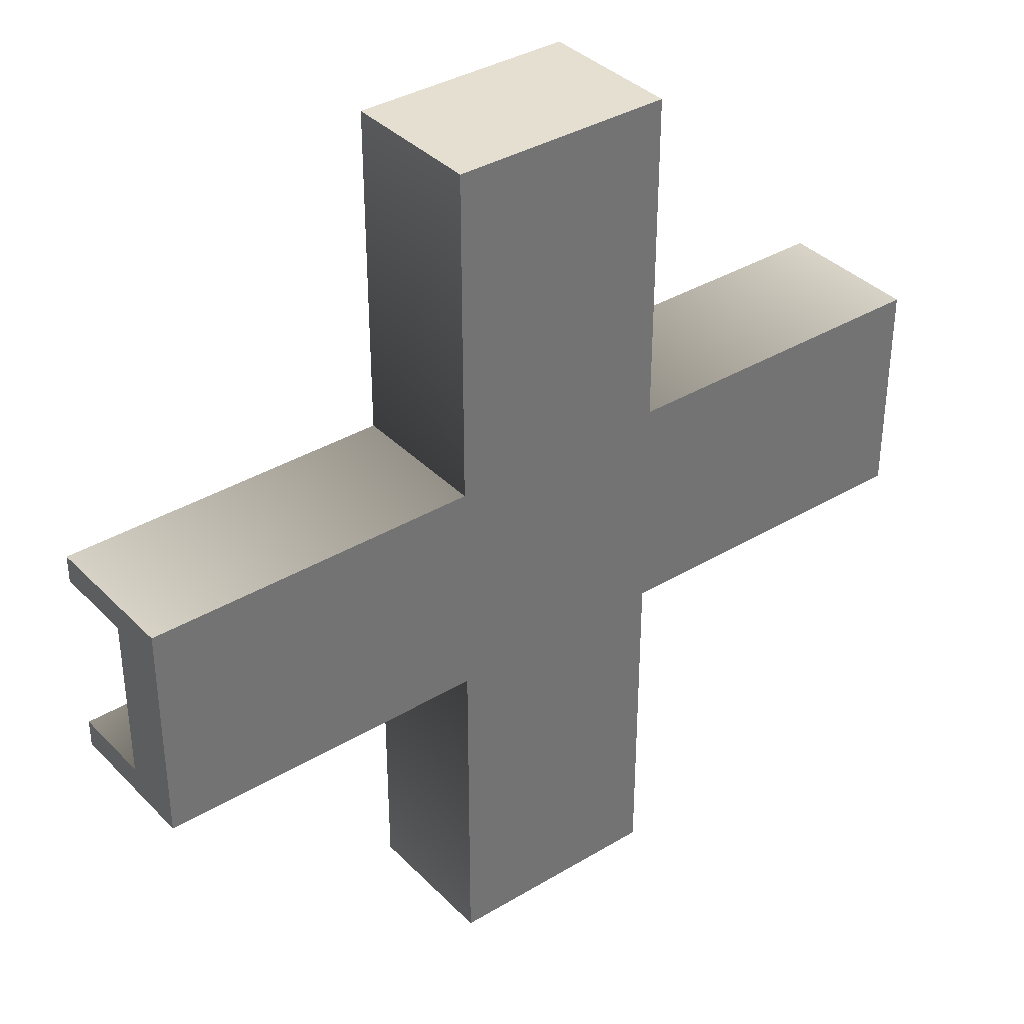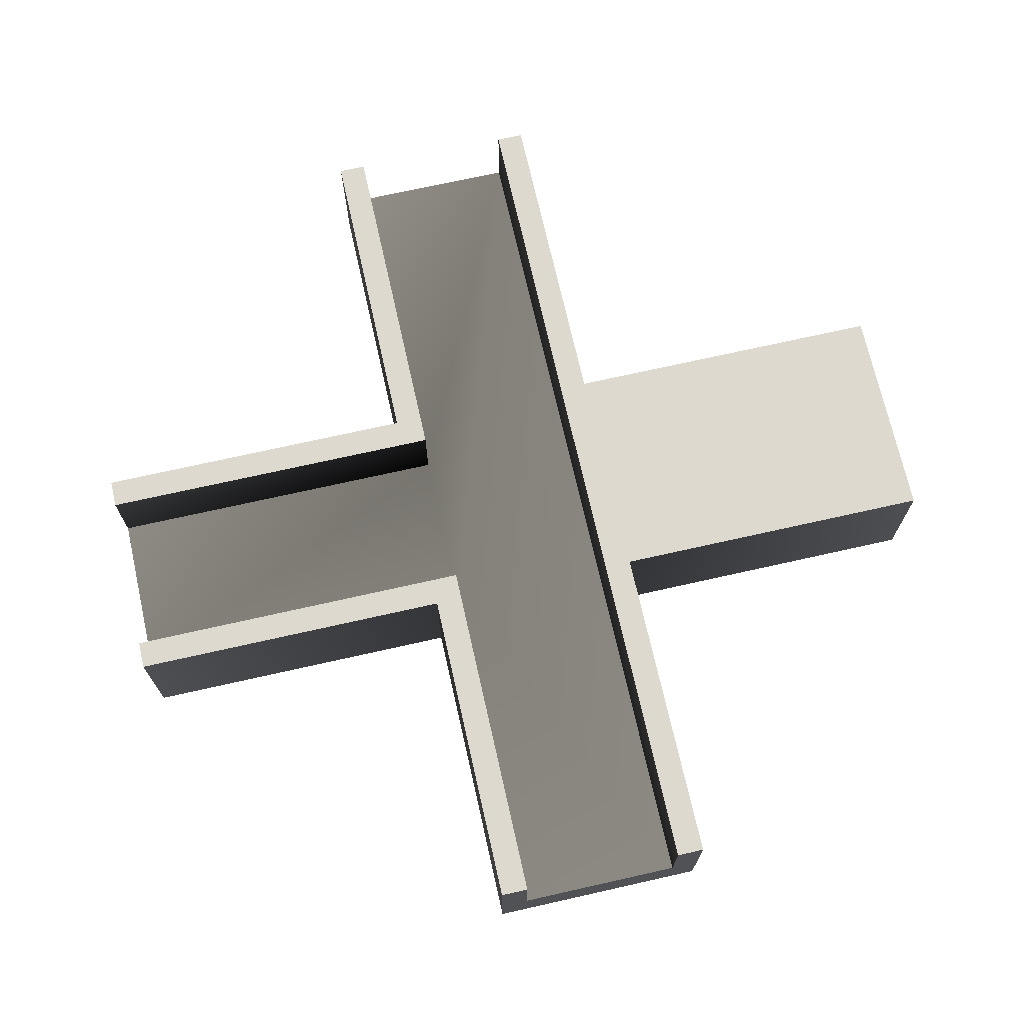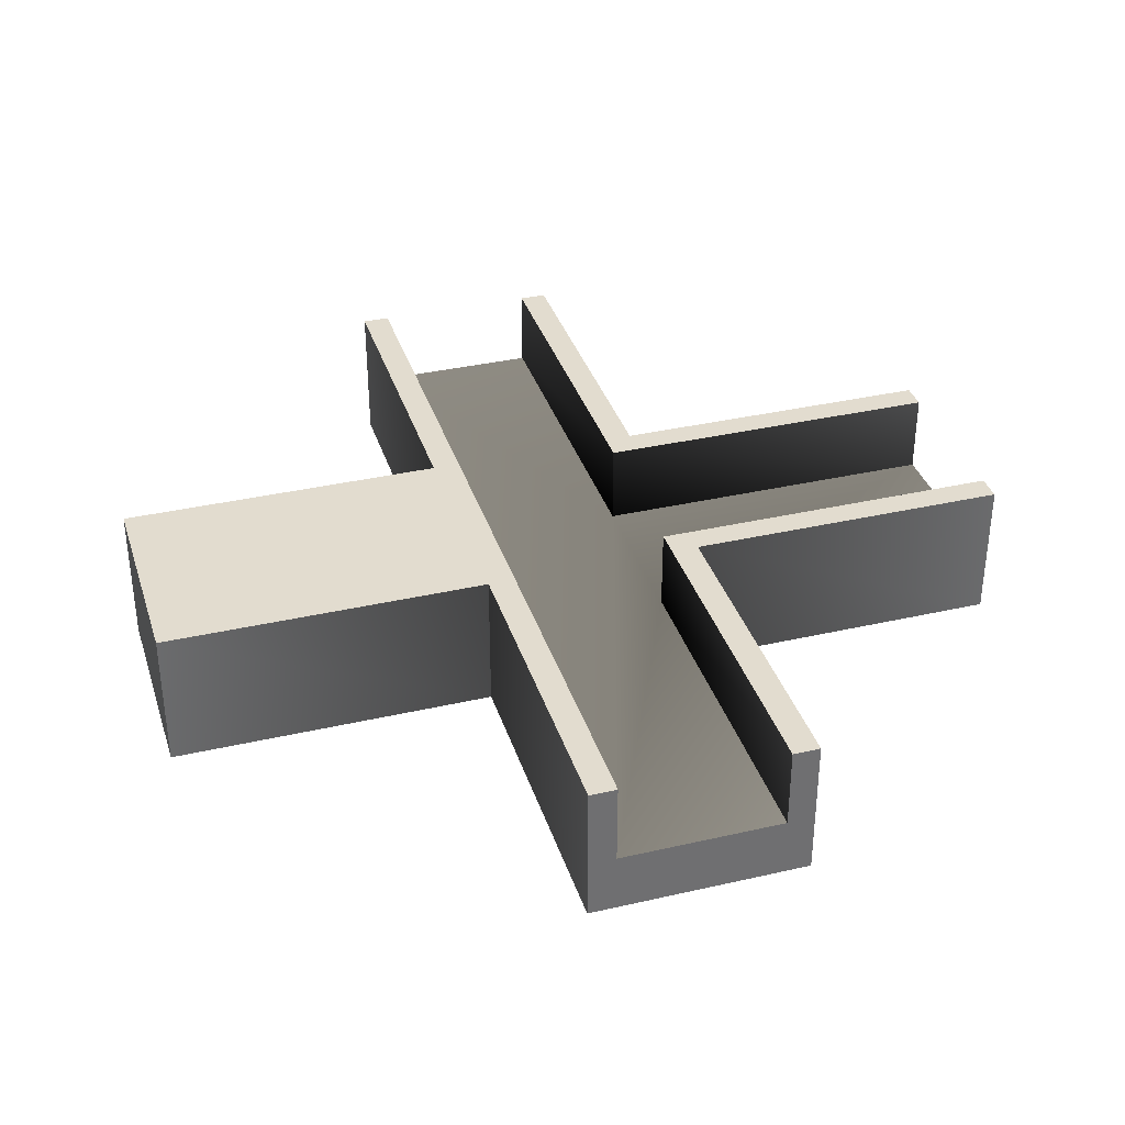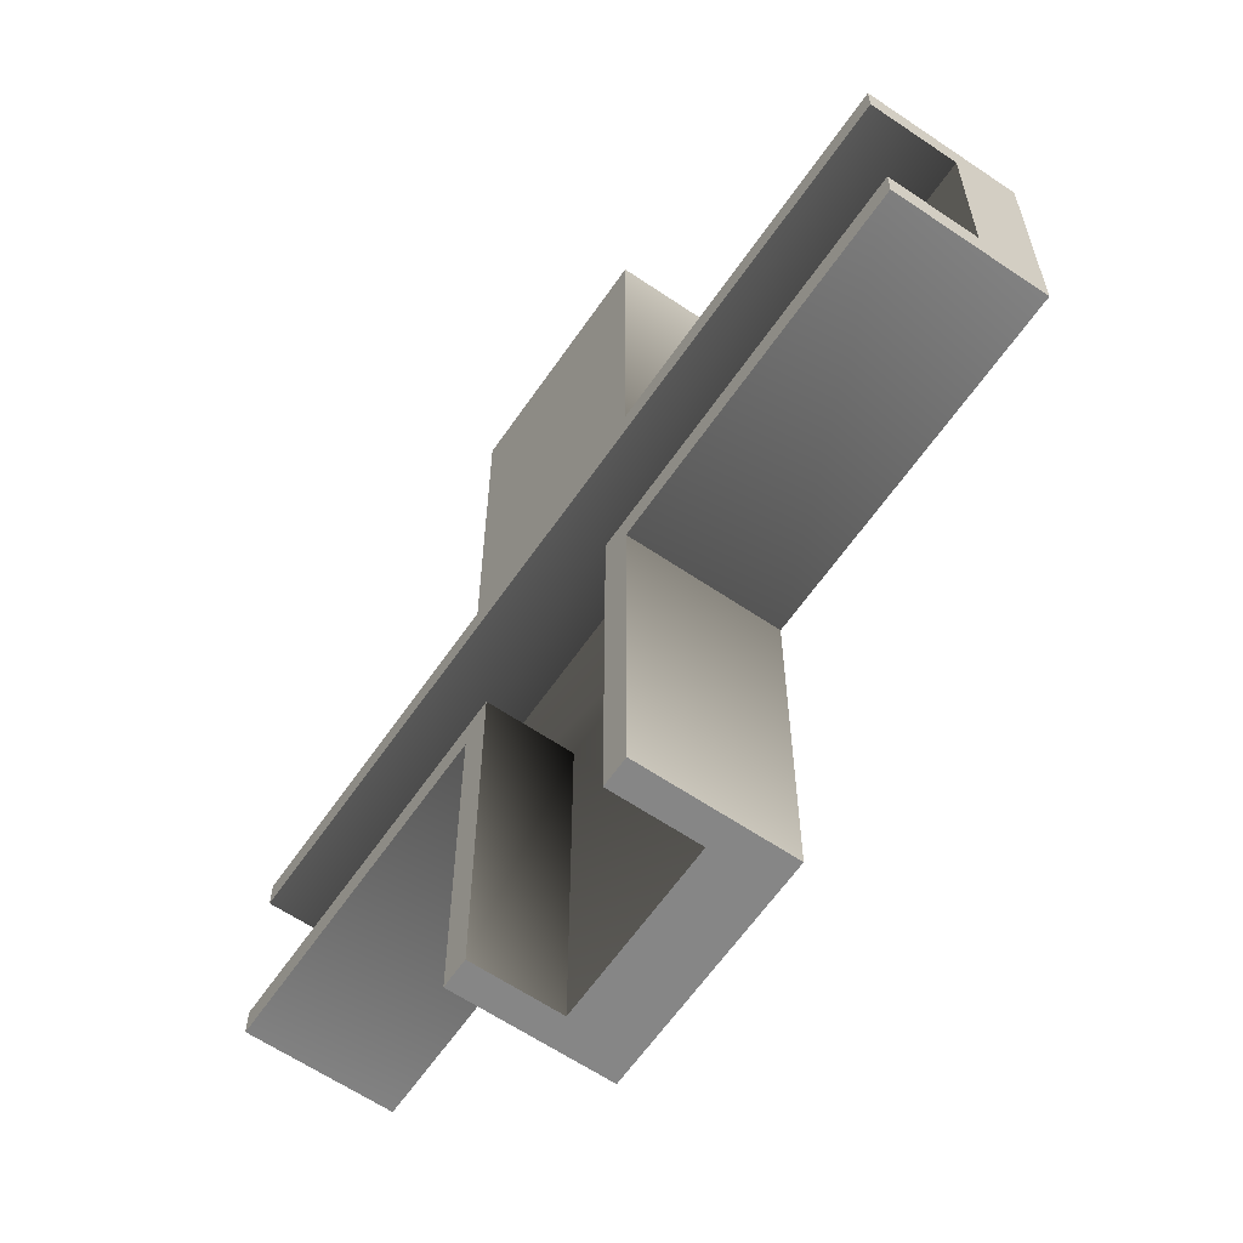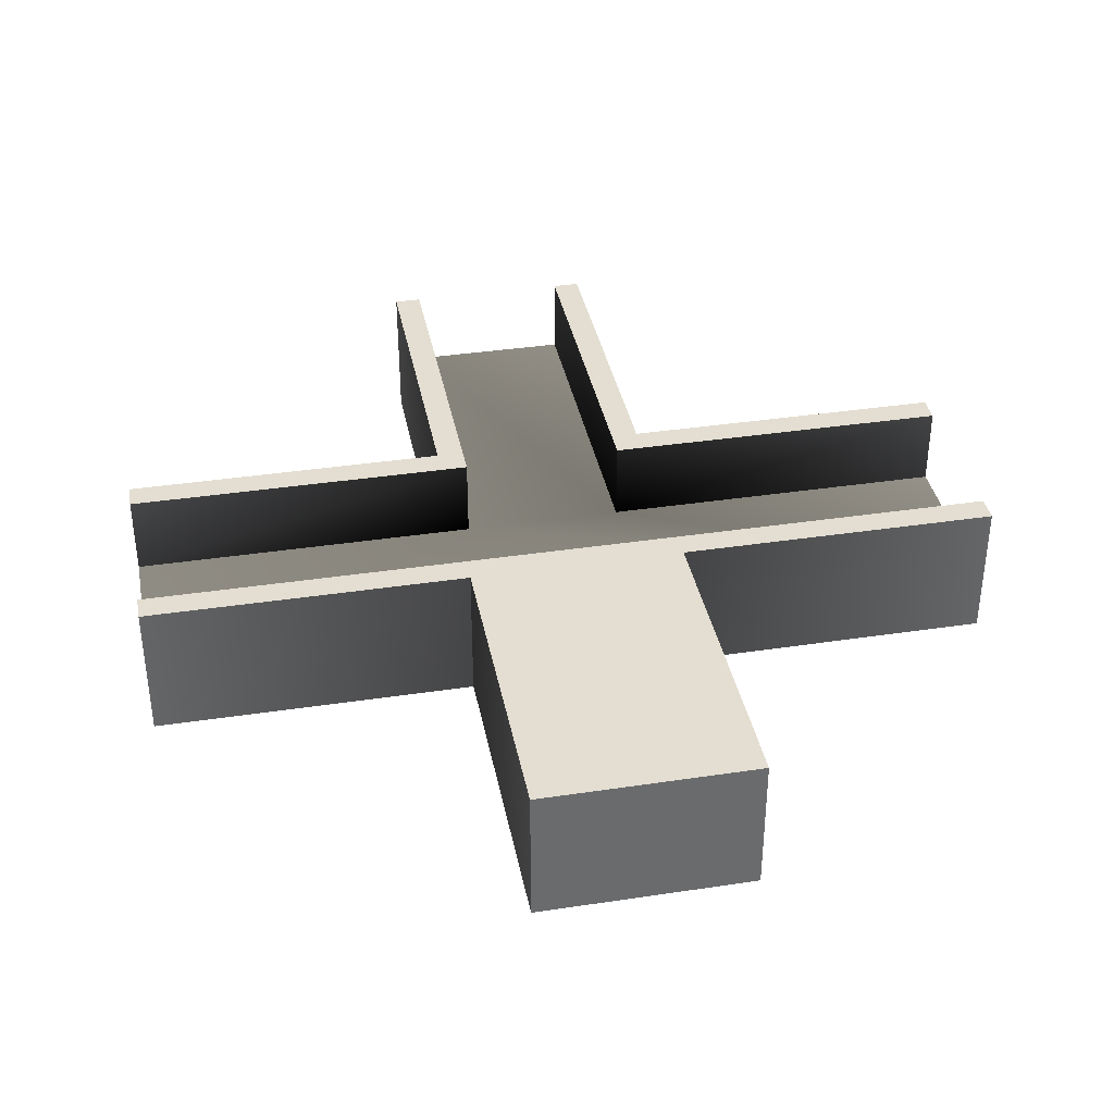
<metadata>
{"format":"obj","ext":"obj","renderer":"f3d","projection":"perspective","resolution":1024,"background":"white","views":[{"elev":36.6,"azim":-37.9,"up":"+Z"},{"elev":71.2,"azim":-102.7,"up":"+Y"},{"elev":35.5,"azim":73.1,"up":"+Y"},{"elev":-62.3,"azim":-124.5,"up":"+Z"},{"elev":37.1,"azim":-11.0,"up":"+Y"}]}
</metadata>
<code>
v -0.125 -0.0375 0.5 0.9412 0.9412 0.9412
v -0.125 0.125 0.125 0.6392 0.6392 0.6392
v -0.125 -0.0375 0.125 0.651 0.651 0.651
v -0.125 0.125 0.125 0.6392 0.6392 0.6392
v -0.125 -0.0375 0.5 0.9412 0.9412 0.9412
v -0.125 0.125 0.5 0.9569 0.9569 0.9569
v -0.125 -0.0375 -0.125 0.6588 0.6588 0.6588
v -0.125 0.125 -0.5 0.949 0.949 0.949
v -0.125 -0.0375 -0.5 0.9529 0.9529 0.9529
v -0.125 0.125 -0.5 0.949 0.949 0.949
v -0.125 -0.0375 -0.125 0.6588 0.6588 0.6588
v -0.125 0.125 -0.125 0.6471 0.6471 0.6471
v 0.5 0.125 0.09375 0.9961 0.9961 0.9961
v 0.125 0.125 0.125 0.9961 0.9961 0.9961
v 0.5 0.125 0.125 0.9961 0.9961 0.9961
v 0.125 0.125 0.125 0.9961 0.9961 0.9961
v -0.125 0.125 0.125 0.9961 0.9961 0.9961
v 0.125 0.125 0.5 0.9961 0.9961 0.9961
v 0.5 0.125 0.09375 0.9961 0.9961 0.9961
v -0.125 0.125 0.125 0.9961 0.9961 0.9961
v 0.125 0.125 0.125 0.9961 0.9961 0.9961
v -0.5 0.125 0.09375 0.9961 0.9961 0.9961
v -0.125 0.125 0.125 0.9961 0.9961 0.9961
v 0.5 0.125 0.09375 0.9961 0.9961 0.9961
v -0.125 0.125 0.125 0.9961 0.9961 0.9961
v -0.5 0.125 0.09375 0.9961 0.9961 0.9961
v -0.5 0.125 0.125 0.9961 0.9961 0.9961
v 0.125 0.125 0.5 0.9961 0.9961 0.9961
v -0.125 0.125 0.125 0.9961 0.9961 0.9961
v -0.125 0.125 0.5 0.9961 0.9961 0.9961
v 0.125 0.125 -0.5 0.9961 0.9961 0.9961
v 0.09375 0.125 -0.5 0.9961 0.9961 0.9961
v 0.125 0.125 -0.125 0.9961 0.9961 0.9961
v 0.125 0.125 -0.125 0.9961 0.9961 0.9961
v 0.5 0.125 -0.09375 0.9961 0.9961 0.9961
v 0.5 0.125 -0.125 0.9961 0.9961 0.9961
v 0.125 0.125 -0.125 0.9961 0.9961 0.9961
v 0.09375 0.125 -0.09375 0.9961 0.9961 0.9961
v 0.5 0.125 -0.09375 0.9961 0.9961 0.9961
v 0.09375 0.125 -0.09375 0.9961 0.9961 0.9961
v 0.125 0.125 -0.125 0.9961 0.9961 0.9961
v 0.09375 0.125 -0.5 0.9961 0.9961 0.9961
v -0.125 0.125 -0.125 0.9961 0.9961 0.9961
v -0.09375 0.125 -0.5 0.9961 0.9961 0.9961
v -0.125 0.125 -0.5 0.9961 0.9961 0.9961
v -0.09375 0.125 -0.5 0.9961 0.9961 0.9961
v -0.125 0.125 -0.125 0.9961 0.9961 0.9961
v -0.09375 0.125 -0.09375 0.9961 0.9961 0.9961
v -0.5 0.125 -0.09375 0.9961 0.9961 0.9961
v -0.125 0.125 -0.125 0.9961 0.9961 0.9961
v -0.5 0.125 -0.125 0.9961 0.9961 0.9961
v -0.125 0.125 -0.125 0.9961 0.9961 0.9961
v -0.5 0.125 -0.09375 0.9961 0.9961 0.9961
v -0.09375 0.125 -0.09375 0.9961 0.9961 0.9961
v 0.125 0.125 0.5 0.9647 0.9647 0.9647
v 0.125 -0.0375 0.125 0.6588 0.6588 0.6588
v 0.125 0.125 0.125 0.6275 0.6275 0.6275
v 0.125 -0.0375 0.125 0.6588 0.6588 0.6588
v 0.125 0.125 0.5 0.9647 0.9647 0.9647
v 0.125 -0.0375 0.5 0.949 0.949 0.949
v 0.125 0.125 -0.125 0.6784 0.6784 0.6784
v 0.125 -0.0375 -0.5 0.9529 0.9529 0.9529
v 0.125 0.125 -0.5 0.9608 0.9608 0.9608
v 0.125 -0.0375 -0.5 0.9529 0.9529 0.9529
v 0.125 0.125 -0.125 0.6784 0.6784 0.6784
v 0.125 -0.0375 -0.125 0.6196 0.6196 0.6196
v 0.125 0.125 -0.5 0.9961 0.9961 0.9961
v 0.09375 0.03125 -0.5 0.9961 0.9961 0.9961
v 0.09375 0.125 -0.5 0.9961 0.9961 0.9961
v 0.09375 0.03125 -0.5 0.9961 0.9961 0.9961
v 0.125 -0.0375 -0.5 0.9961 0.9961 0.9961
v -0.09375 0.03125 -0.5 0.9961 0.9961 0.9961
v 0.125 -0.0375 -0.5 0.9961 0.9961 0.9961
v 0.09375 0.03125 -0.5 0.9961 0.9961 0.9961
v 0.125 0.125 -0.5 0.9961 0.9961 0.9961
v -0.09375 0.03125 -0.5 0.9961 0.9961 0.9961
v -0.125 0.125 -0.5 0.9961 0.9961 0.9961
v -0.09375 0.125 -0.5 0.9961 0.9961 0.9961
v -0.09375 0.03125 -0.5 0.9961 0.9961 0.9961
v -0.125 -0.0375 -0.5 0.9961 0.9961 0.9961
v -0.125 0.125 -0.5 0.9961 0.9961 0.9961
v -0.125 -0.0375 -0.5 0.9961 0.9961 0.9961
v -0.09375 0.03125 -0.5 0.9961 0.9961 0.9961
v 0.125 -0.0375 -0.5 0.9961 0.9961 0.9961
v -0.125 -0.0375 0.5 1 1 1
v 0.125 0.125 0.5 1 1 1
v -0.125 0.125 0.5 1 1 1
v 0.125 0.125 0.5 1 1 1
v -0.125 -0.0375 0.5 1 1 1
v 0.125 -0.0375 0.5 1 1 1
v -0.5 -0.0375 -0.125 0.9961 0.9961 0.9961
v -0.5 0.03125 -0.09375 0.9961 0.9961 0.9961
v -0.5 0.125 -0.125 0.9961 0.9961 0.9961
v -0.5 -0.0375 -0.125 0.9961 0.9961 0.9961
v -0.5 0.03125 0.09375 0.9961 0.9961 0.9961
v -0.5 0.03125 -0.09375 0.9961 0.9961 0.9961
v -0.5 -0.0375 0.125 0.9961 0.9961 0.9961
v -0.5 0.03125 0.09375 0.9961 0.9961 0.9961
v -0.5 -0.0375 -0.125 0.9961 0.9961 0.9961
v -0.5 0.125 0.125 0.9961 0.9961 0.9961
v -0.5 0.03125 0.09375 0.9961 0.9961 0.9961
v -0.5 -0.0375 0.125 0.9961 0.9961 0.9961
v -0.5 0.03125 0.09375 0.9961 0.9961 0.9961
v -0.5 0.125 0.125 0.9961 0.9961 0.9961
v -0.5 0.125 0.09375 0.9961 0.9961 0.9961
v -0.5 0.125 -0.125 0.9961 0.9961 0.9961
v -0.5 0.03125 -0.09375 0.9961 0.9961 0.9961
v -0.5 0.125 -0.09375 0.9961 0.9961 0.9961
v 0.5 0.125 0.09375 0.9961 0.9961 0.9961
v 0.5 0.125 0.125 0.9961 0.9961 0.9961
v 0.5 0.03125 0.09375 0.9961 0.9961 0.9961
v 0.5 0.03125 -0.09375 0.9961 0.9961 0.9961
v 0.5 0.125 -0.125 0.9961 0.9961 0.9961
v 0.5 0.125 -0.09375 0.9961 0.9961 0.9961
v 0.5 0.125 -0.125 0.9961 0.9961 0.9961
v 0.5 0.03125 -0.09375 0.9961 0.9961 0.9961
v 0.5 -0.0375 -0.125 0.9961 0.9961 0.9961
v 0.5 0.03125 0.09375 0.9961 0.9961 0.9961
v 0.5 -0.0375 -0.125 0.9961 0.9961 0.9961
v 0.5 0.03125 -0.09375 0.9961 0.9961 0.9961
v 0.5 0.03125 0.09375 0.9961 0.9961 0.9961
v 0.5 -0.0375 0.125 0.9961 0.9961 0.9961
v 0.5 -0.0375 -0.125 0.9961 0.9961 0.9961
v 0.5 -0.0375 0.125 0.9961 0.9961 0.9961
v 0.5 0.03125 0.09375 0.9961 0.9961 0.9961
v 0.5 0.125 0.125 0.9961 0.9961 0.9961
v 0.5 -0.0375 -0.125 0.9686 0.9686 0.9686
v 0.125 0.125 -0.125 0.651 0.651 0.651
v 0.5 0.125 -0.125 0.9569 0.9569 0.9569
v 0.125 0.125 -0.125 0.651 0.651 0.651
v 0.5 -0.0375 -0.125 0.9686 0.9686 0.9686
v 0.125 -0.0375 -0.125 0.6627 0.6627 0.6627
v -0.125 -0.0375 -0.125 0.6314 0.6314 0.6314
v -0.5 0.125 -0.125 0.9412 0.9412 0.9412
v -0.125 0.125 -0.125 0.6471 0.6471 0.6471
v -0.5 0.125 -0.125 0.9412 0.9412 0.9412
v -0.125 -0.0375 -0.125 0.6314 0.6314 0.6314
v -0.5 -0.0375 -0.125 0.9608 0.9608 0.9608
v 0.125 -0.0375 0.125 0.651 0.651 0.651
v 0.5 0.125 0.125 0.9529 0.9529 0.9529
v 0.125 0.125 0.125 0.6392 0.6392 0.6392
v 0.5 0.125 0.125 0.9529 0.9529 0.9529
v 0.125 -0.0375 0.125 0.651 0.651 0.651
v 0.5 -0.0375 0.125 0.9451 0.9451 0.9451
v -0.5 -0.0375 0.125 0.9451 0.9451 0.9451
v -0.125 0.125 0.125 0.6627 0.6627 0.6627
v -0.5 0.125 0.125 0.9412 0.9412 0.9412
v -0.125 0.125 0.125 0.6627 0.6627 0.6627
v -0.5 -0.0375 0.125 0.9451 0.9451 0.9451
v -0.125 -0.0375 0.125 0.6471 0.6471 0.6471
v -0.09375 0.125 -0.09375 0.3137 0.3137 0.3137
v -0.09375 0.03125 -0.5 0.498 0.498 0.498
v -0.09375 0.125 -0.5 0.6784 0.6784 0.6784
v -0.09375 0.03125 -0.5 0.498 0.498 0.498
v -0.09375 0.125 -0.09375 0.3137 0.3137 0.3137
v -0.09375 0.03125 -0.09375 0.0902 0.0902 0.0902
v 0.09375 0.03125 -0.09375 0.06274 0.06274 0.06274
v 0.09375 0.125 -0.5 0.6471 0.6471 0.6471
v 0.09375 0.03125 -0.5 0.498 0.498 0.498
v 0.09375 0.125 -0.5 0.6471 0.6471 0.6471
v 0.09375 0.03125 -0.09375 0.06274 0.06274 0.06274
v 0.09375 0.125 -0.09375 0.2902 0.2902 0.2902
v 0.09375 0.03125 -0.5 0.6392 0.6392 0.6392
v -0.09375 0.03125 -0.5 0.5961 0.5961 0.5961
v 0.09375 0.03125 -0.09375 0.5373 0.5373 0.5373
v 0.09375 0.03125 -0.09375 0.5373 0.5373 0.5373
v 0.5 0.03125 0.09375 0.5961 0.5961 0.5961
v 0.5 0.03125 -0.09375 0.651 0.651 0.651
v -0.09375 0.03125 -0.09375 0.5961 0.5961 0.5961
v 0.09375 0.03125 -0.09375 0.5373 0.5373 0.5373
v -0.09375 0.03125 -0.5 0.5961 0.5961 0.5961
v -0.09375 0.03125 -0.09375 0.5961 0.5961 0.5961
v 0.5 0.03125 0.09375 0.5961 0.5961 0.5961
v 0.09375 0.03125 -0.09375 0.5373 0.5373 0.5373
v -0.5 0.03125 0.09375 0.6314 0.6314 0.6314
v -0.09375 0.03125 -0.09375 0.5961 0.5961 0.5961
v -0.5 0.03125 -0.09375 0.6275 0.6275 0.6275
v -0.09375 0.03125 -0.09375 0.5961 0.5961 0.5961
v -0.5 0.03125 0.09375 0.6314 0.6314 0.6314
v 0.5 0.03125 0.09375 0.5961 0.5961 0.5961
v 0.09375 0.03125 -0.09375 0.01569 0.01569 0.01569
v 0.5 0.125 -0.09375 0.6392 0.6392 0.6392
v 0.09375 0.125 -0.09375 0.3098 0.3098 0.3098
v 0.5 0.125 -0.09375 0.6392 0.6392 0.6392
v 0.09375 0.03125 -0.09375 0.01569 0.01569 0.01569
v 0.5 0.03125 -0.09375 0.4941 0.4941 0.4941
v -0.5 0.03125 -0.09375 0.502 0.502 0.502
v -0.09375 0.125 -0.09375 0.3176 0.3176 0.3176
v -0.5 0.125 -0.09375 0.6627 0.6627 0.6627
v -0.09375 0.125 -0.09375 0.3176 0.3176 0.3176
v -0.5 0.03125 -0.09375 0.502 0.502 0.502
v -0.09375 0.03125 -0.09375 0 0 0
v 0.5 0.03125 0.09375 0.4941 0.4941 0.4941
v -0.5 0.125 0.09375 0.6549 0.6549 0.6549
v 0.5 0.125 0.09375 0.651 0.651 0.651
v -0.5 0.125 0.09375 0.6549 0.6549 0.6549
v 0.5 0.03125 0.09375 0.4941 0.4941 0.4941
v -0.5 0.03125 0.09375 0.4706 0.4706 0.4706
v -0.5 -0.0375 0.125 0.9961 0.9961 0.9961
v -0.125 -0.0375 -0.125 0.9961 0.9961 0.9961
v -0.125 -0.0375 0.125 0.9961 0.9961 0.9961
v -0.125 -0.0375 -0.125 0.9961 0.9961 0.9961
v -0.5 -0.0375 0.125 0.9961 0.9961 0.9961
v -0.5 -0.0375 -0.125 0.9961 0.9961 0.9961
v -0.125 -0.0375 0.125 0.9961 0.9961 0.9961
v 0.125 -0.0375 0.125 0.9961 0.9961 0.9961
v 0.125 -0.0375 0.5 0.9961 0.9961 0.9961
v 0.125 -0.0375 0.125 0.9961 0.9961 0.9961
v -0.125 -0.0375 0.125 0.9961 0.9961 0.9961
v 0.125 -0.0375 -0.125 0.9961 0.9961 0.9961
v -0.125 -0.0375 0.125 0.9961 0.9961 0.9961
v 0.125 -0.0375 0.5 0.9961 0.9961 0.9961
v -0.125 -0.0375 0.5 0.9961 0.9961 0.9961
v -0.125 -0.0375 -0.125 0.9961 0.9961 0.9961
v 0.125 -0.0375 -0.125 0.9961 0.9961 0.9961
v -0.125 -0.0375 0.125 0.9961 0.9961 0.9961
v 0.125 -0.0375 -0.125 0.9961 0.9961 0.9961
v -0.125 -0.0375 -0.125 0.9961 0.9961 0.9961
v 0.125 -0.0375 -0.5 0.9961 0.9961 0.9961
v 0.125 -0.0375 -0.5 0.9961 0.9961 0.9961
v -0.125 -0.0375 -0.125 0.9961 0.9961 0.9961
v -0.125 -0.0375 -0.5 0.9961 0.9961 0.9961
v 0.125 -0.0375 0.125 0.9961 0.9961 0.9961
v 0.5 -0.0375 -0.125 0.9961 0.9961 0.9961
v 0.5 -0.0375 0.125 0.9961 0.9961 0.9961
v 0.5 -0.0375 -0.125 0.9961 0.9961 0.9961
v 0.125 -0.0375 0.125 0.9961 0.9961 0.9961
v 0.125 -0.0375 -0.125 0.9961 0.9961 0.9961
f 1 2 3
f 4 5 6
f 7 8 9
f 10 11 12
f 13 14 15
f 16 17 18
f 19 20 21
f 22 23 24
f 25 26 27
f 28 29 30
f 31 32 33
f 34 35 36
f 37 38 39
f 40 41 42
f 43 44 45
f 46 47 48
f 49 50 51
f 52 53 54
f 55 56 57
f 58 59 60
f 61 62 63
f 64 65 66
f 67 68 69
f 70 71 72
f 73 74 75
f 76 77 78
f 79 80 81
f 82 83 84
f 85 86 87
f 88 89 90
f 91 92 93
f 94 95 96
f 97 98 99
f 100 101 102
f 103 104 105
f 106 107 108
f 109 110 111
f 112 113 114
f 115 116 117
f 118 119 120
f 121 122 123
f 124 125 126
f 127 128 129
f 130 131 132
f 133 134 135
f 136 137 138
f 139 140 141
f 142 143 144
f 145 146 147
f 148 149 150
f 151 152 153
f 154 155 156
f 157 158 159
f 160 161 162
f 163 164 165
f 166 167 168
f 169 170 171
f 172 173 174
f 175 176 177
f 178 179 180
f 181 182 183
f 184 185 186
f 187 188 189
f 190 191 192
f 193 194 195
f 196 197 198
f 199 200 201
f 202 203 204
f 205 206 207
f 208 209 210
f 211 212 213
f 214 215 216
f 217 218 219
f 220 221 222
f 223 224 225
f 226 227 228

</code>
